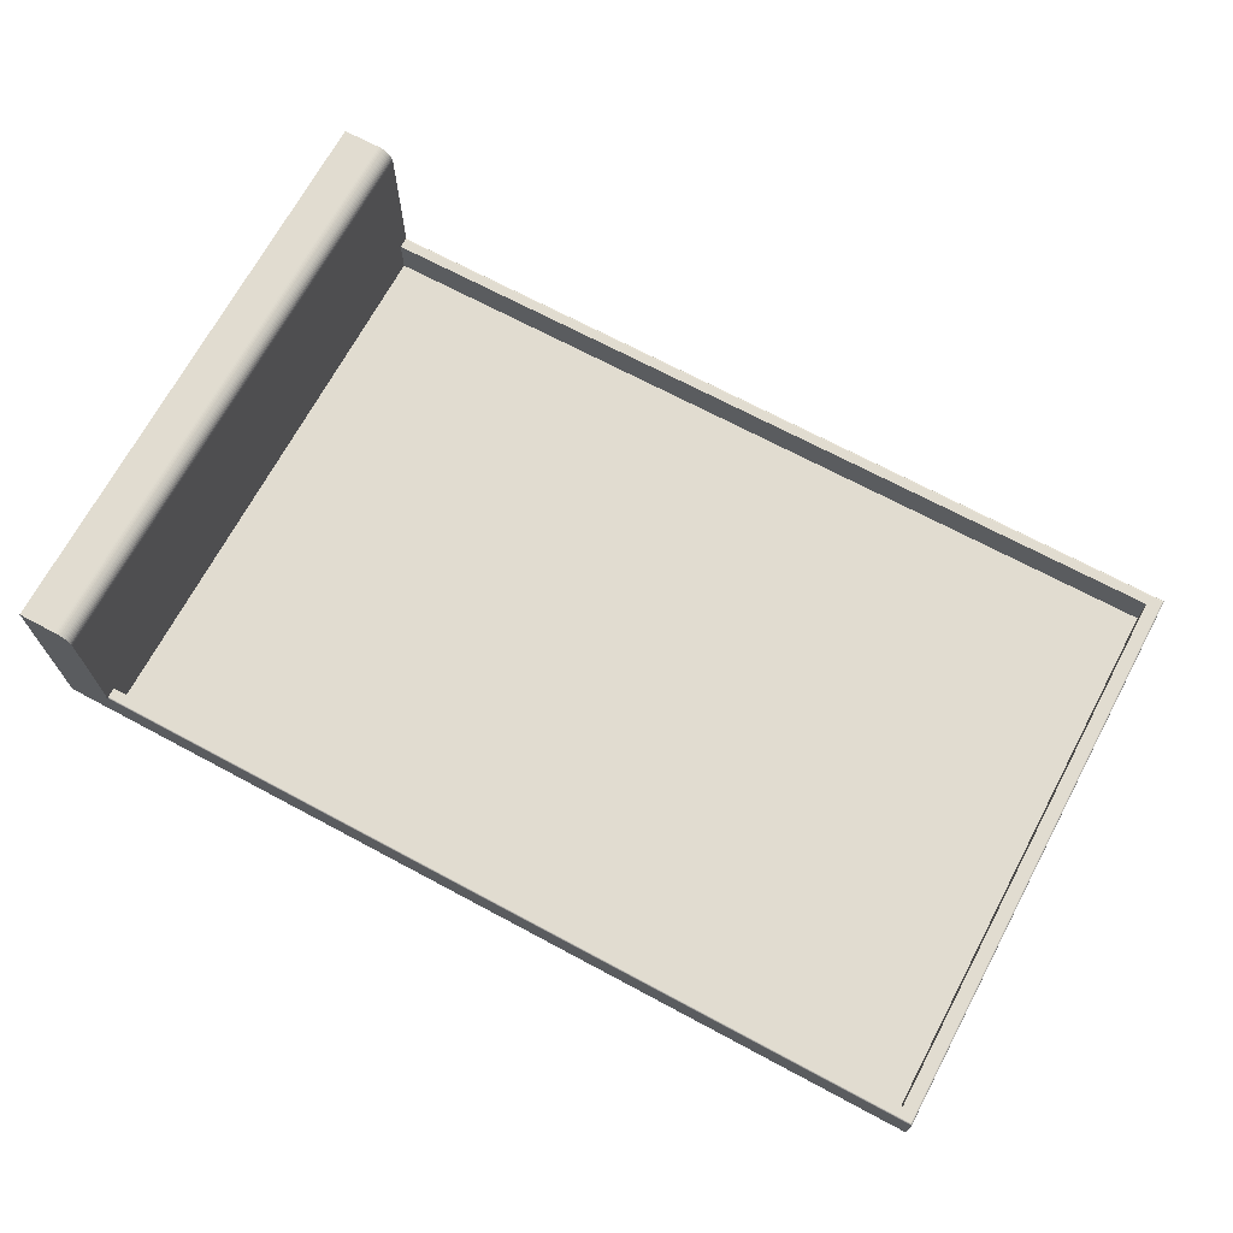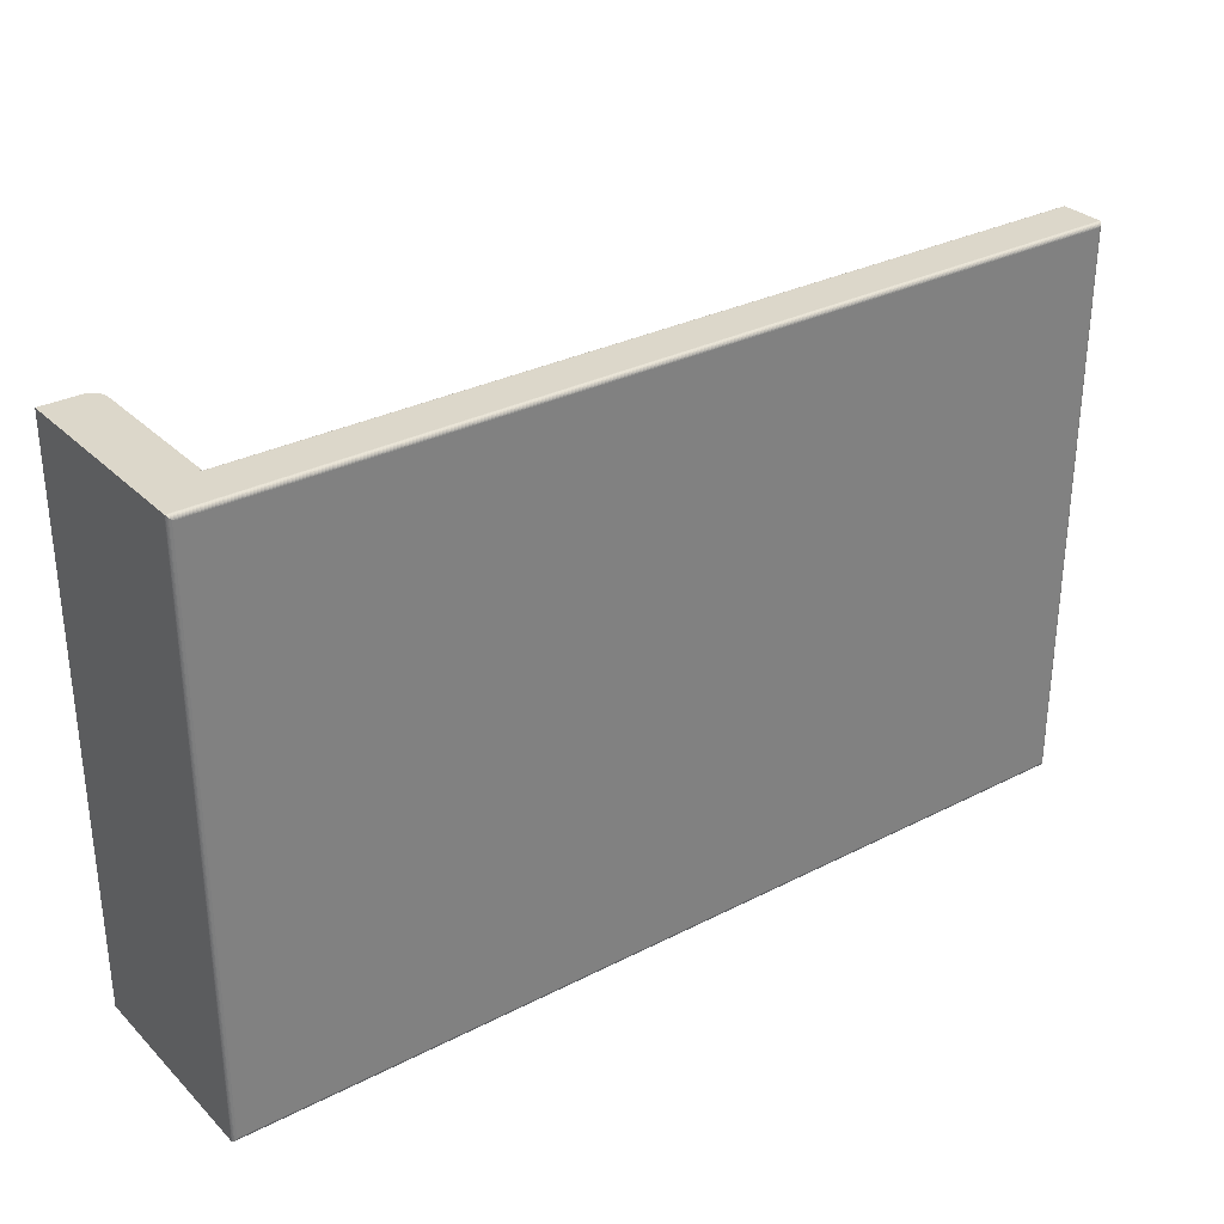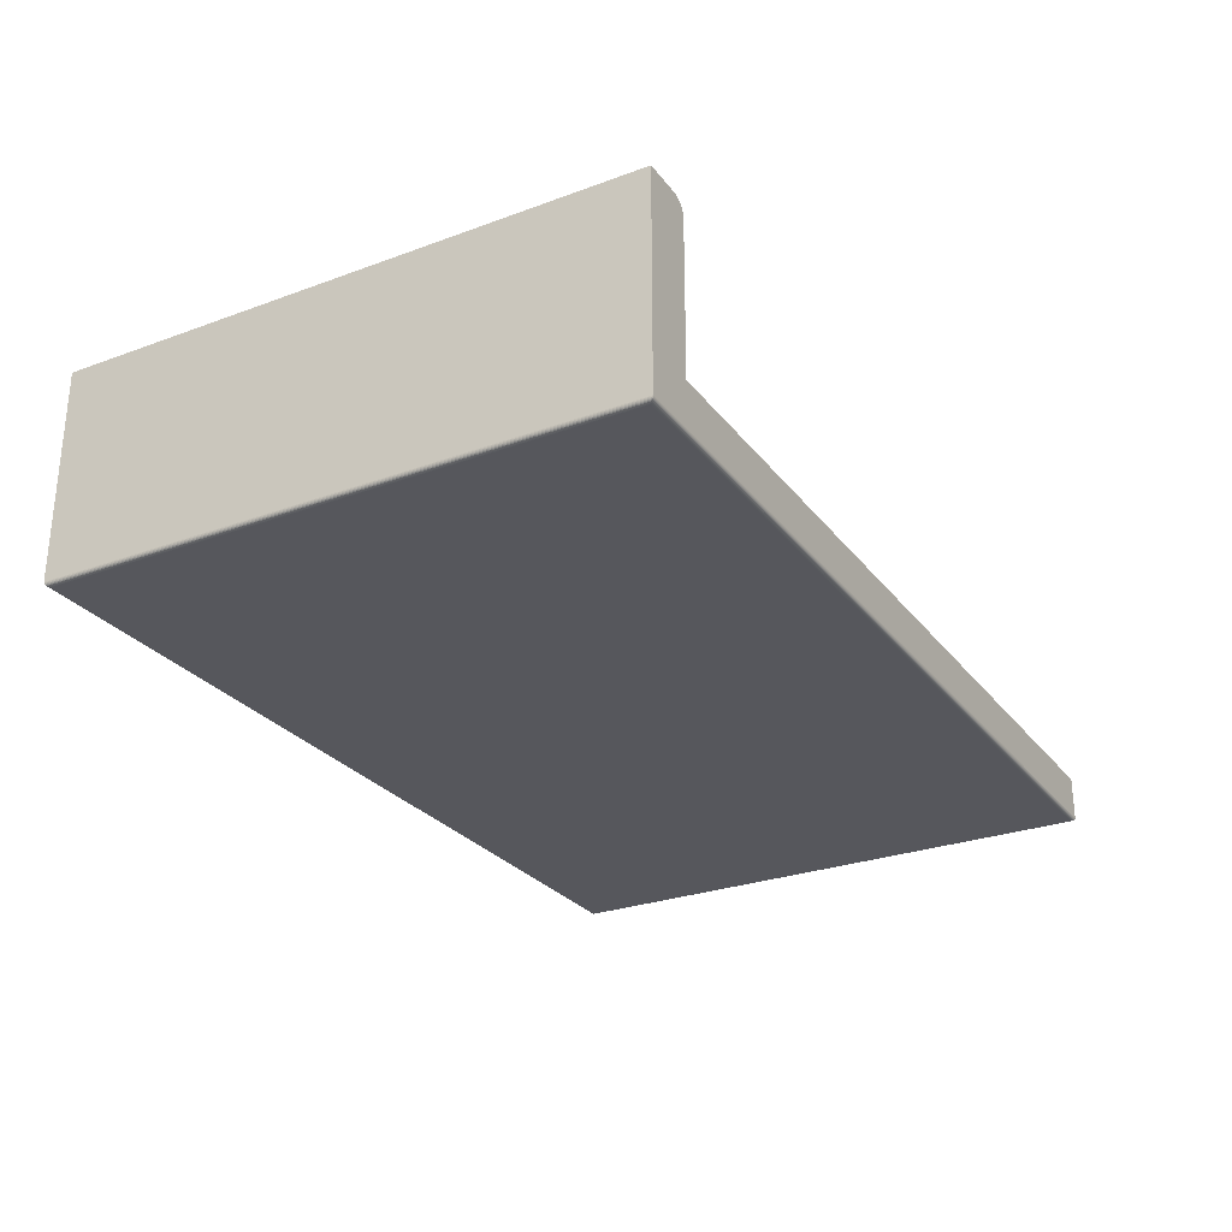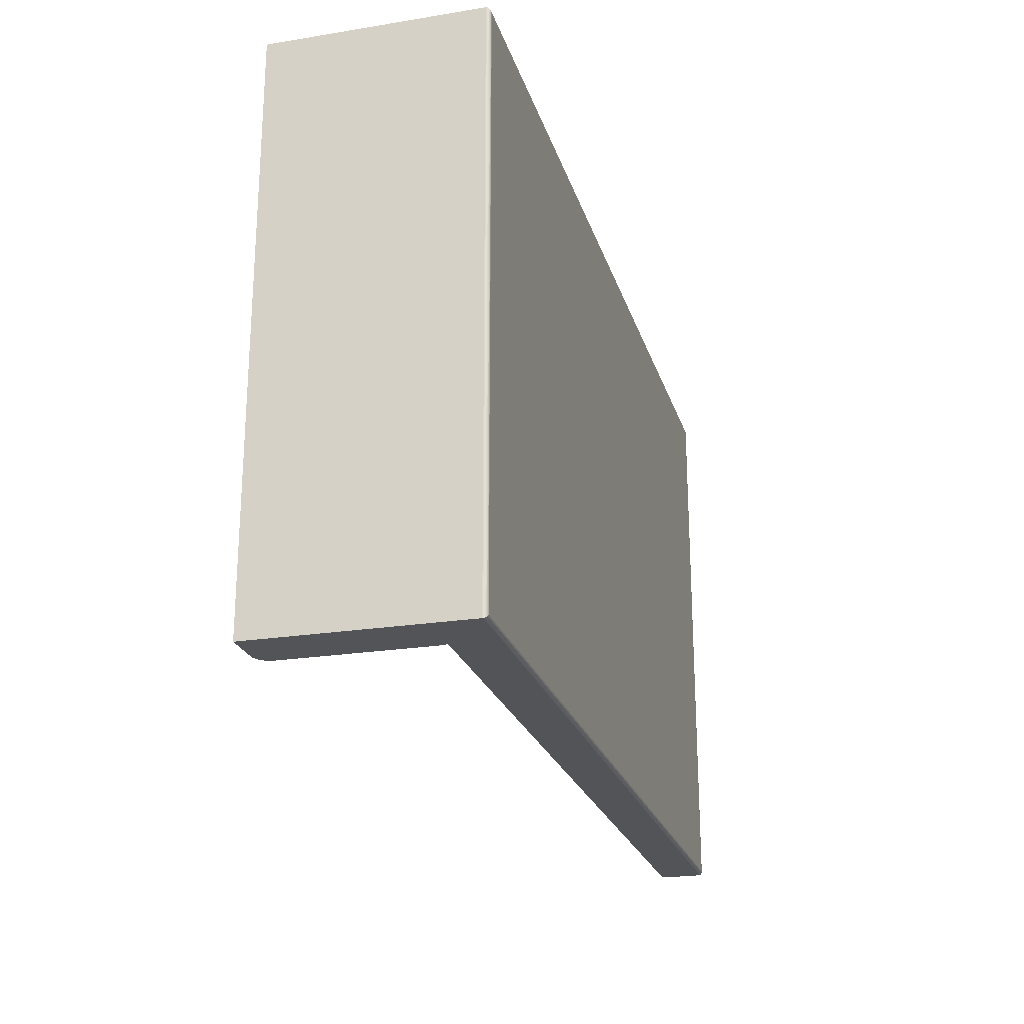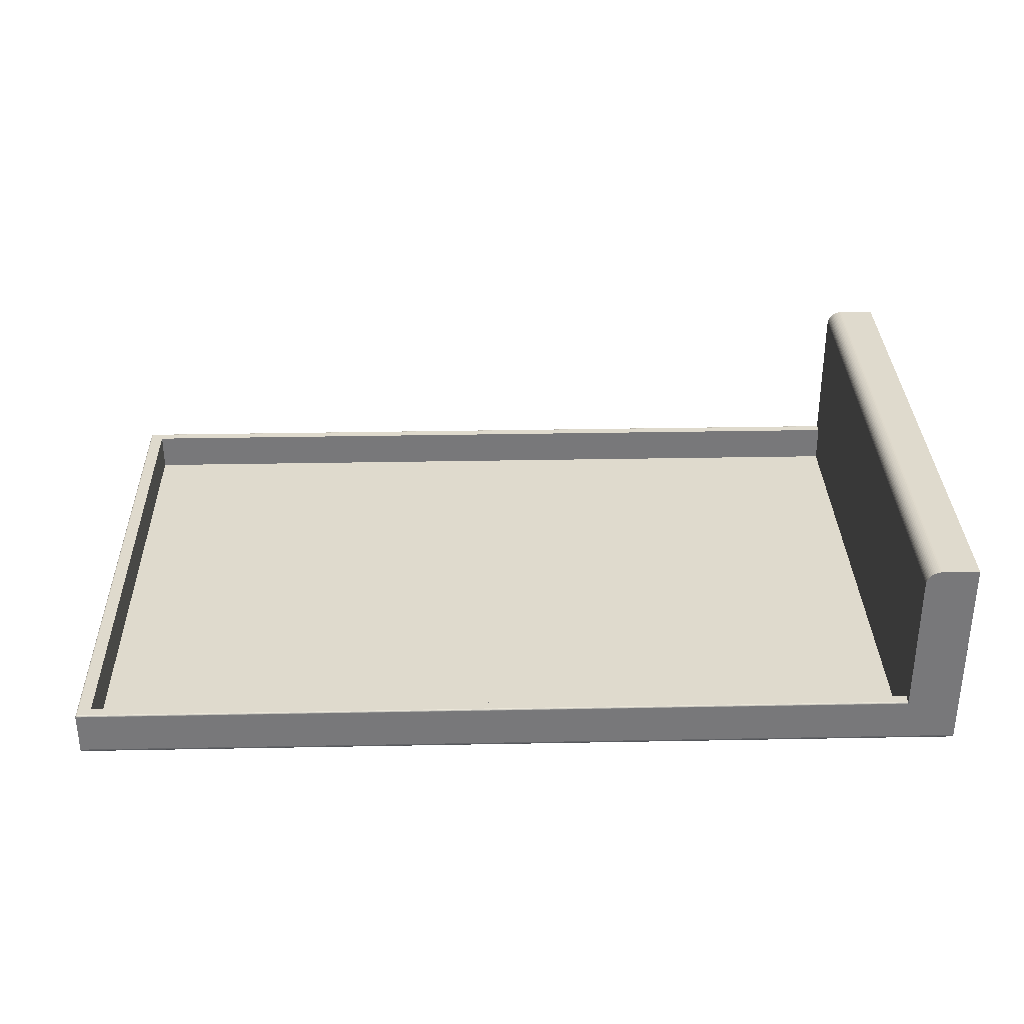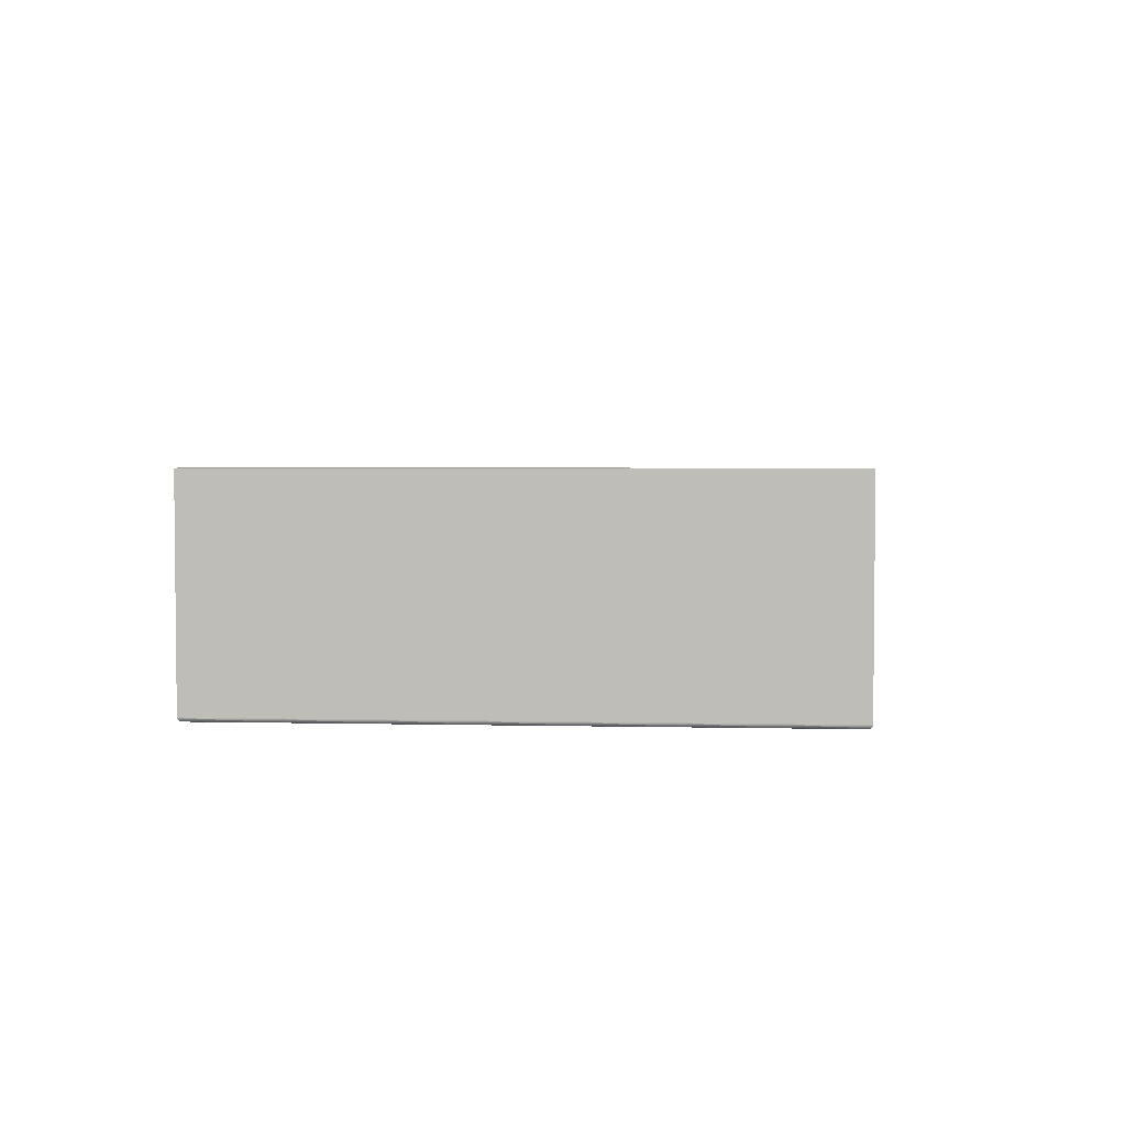
<metadata>
{"format":"obj","ext":"obj","renderer":"f3d","projection":"perspective","resolution":1024,"background":"white","views":[{"elev":69.4,"azim":28.2,"up":"+Y"},{"elev":30.8,"azim":-36.3,"up":"+Z"},{"elev":-27.5,"azim":-60.6,"up":"+Y"},{"elev":-23.0,"azim":-74.6,"up":"+Z"},{"elev":32.6,"azim":178.5,"up":"+Y"},{"elev":3.6,"azim":-85.6,"up":"+Y"}]}
</metadata>
<code>
o bed_frame
v -3.51 0.4086 2.978
v -3.51 0.4086 1.802
v -3.51 0.4086 2.955
v -3.51 0.4086 1.825
v -3.402 0.4086 1.825
v -1.673 0.4086 1.825
v -3.402 0.4086 2.955
v -1.673 0.4086 2.955
v -1.673 0.3095 1.825
v -3.402 0.3095 1.825
v -1.673 0.3095 2.955
v -3.402 0.3095 2.955
v -3.402 0.3278 1.825
v -1.673 0.3278 1.825
v -3.402 0.3278 2.955
v -1.673 0.3278 2.955
v -3.51 0.7426 1.825
v -3.51 0.7426 1.802
v -3.51 0.7426 2.978
v -3.51 0.7426 2.955
v -3.402 0.712 2.978
v -3.433 0.7426 2.978
v -3.402 0.7154 2.978
v -3.403 0.7188 2.978
v -3.404 0.7221 2.978
v -3.405 0.7252 2.978
v -3.407 0.7283 2.978
v -3.409 0.7311 2.978
v -3.411 0.7336 2.978
v -3.414 0.7359 2.978
v -3.417 0.7379 2.978
v -3.42 0.7396 2.978
v -3.423 0.7409 2.978
v -3.426 0.7418 2.978
v -3.429 0.7424 2.978
v -3.433 0.7426 1.802
v -3.402 0.712 1.802
v -3.429 0.7424 1.802
v -3.426 0.7418 1.802
v -3.423 0.7409 1.802
v -3.42 0.7396 1.802
v -3.417 0.7379 1.802
v -3.414 0.7359 1.802
v -3.411 0.7336 1.802
v -3.409 0.7311 1.802
v -3.407 0.7283 1.802
v -3.405 0.7252 1.802
v -3.404 0.7221 1.802
v -3.403 0.7188 1.802
v -3.402 0.7154 1.802
v -3.402 0.712 1.825
v -3.433 0.7426 1.825
v -3.402 0.7154 1.825
v -3.403 0.7188 1.825
v -3.404 0.7221 1.825
v -3.405 0.7252 1.825
v -3.407 0.7283 1.825
v -3.409 0.7311 1.825
v -3.411 0.7336 1.825
v -3.414 0.7359 1.825
v -3.417 0.7379 1.825
v -3.42 0.7396 1.825
v -3.423 0.7409 1.825
v -3.426 0.7418 1.825
v -3.429 0.7424 1.825
v -3.433 0.7426 2.955
v -3.402 0.712 2.955
v -3.429 0.7424 2.955
v -3.426 0.7418 2.955
v -3.423 0.7409 2.955
v -3.42 0.7396 2.955
v -3.417 0.7379 2.955
v -3.414 0.7359 2.955
v -3.411 0.7336 2.955
v -3.409 0.7311 2.955
v -3.407 0.7283 2.955
v -3.405 0.7252 2.955
v -3.404 0.7221 2.955
v -3.403 0.7188 2.955
v -3.402 0.7154 2.955
v -3.501 0.3095 2.97
v -3.51 0.3181 2.978
v -3.503 0.3096 2.971
v -3.504 0.3101 2.973
v -3.506 0.3109 2.974
v -3.507 0.312 2.976
v -3.508 0.3133 2.977
v -3.509 0.3148 2.978
v -3.51 0.3164 2.978
v -3.501 0.3095 1.811
v -3.51 0.3181 1.802
v -3.503 0.3096 1.809
v -3.504 0.3101 1.807
v -3.506 0.3109 1.806
v -3.507 0.312 1.804
v -3.508 0.3133 1.803
v -3.509 0.3148 1.803
v -3.51 0.3164 1.802
v -1.652 0.3095 2.97
v -1.644 0.3181 2.978
v -1.651 0.3096 2.971
v -1.649 0.3101 2.973
v -1.648 0.3109 2.974
v -1.646 0.312 2.976
v -1.645 0.3133 2.977
v -1.644 0.3148 2.978
v -1.644 0.3164 2.978
v -1.652 0.3095 1.811
v -1.644 0.3181 1.802
v -1.651 0.3096 1.809
v -1.649 0.3101 1.807
v -1.648 0.3109 1.806
v -1.646 0.312 1.804
v -1.645 0.3133 1.803
v -1.644 0.3148 1.803
v -1.644 0.3164 1.802
v -3.501 0.3095 1.825
v -3.51 0.3181 1.825
v -3.503 0.3096 1.825
v -3.504 0.3101 1.825
v -3.506 0.3109 1.825
v -3.507 0.312 1.825
v -3.508 0.3133 1.825
v -3.509 0.3148 1.825
v -3.51 0.3164 1.825
v -3.51 0.3181 2.955
v -3.501 0.3095 2.955
v -3.51 0.3164 2.955
v -3.509 0.3148 2.955
v -3.508 0.3133 2.955
v -3.507 0.312 2.955
v -3.506 0.3109 2.955
v -3.504 0.3101 2.955
v -3.503 0.3096 2.955
v -1.652 0.3095 2.955
v -1.644 0.3181 2.955
v -1.651 0.3096 2.955
v -1.649 0.3101 2.955
v -1.648 0.3109 2.955
v -1.646 0.312 2.955
v -1.645 0.3133 2.955
v -1.644 0.3148 2.955
v -1.644 0.3164 2.955
v -1.644 0.3181 1.825
v -1.652 0.3095 1.825
v -1.644 0.3164 1.825
v -1.644 0.3148 1.825
v -1.645 0.3133 1.825
v -1.646 0.312 1.825
v -1.648 0.3109 1.825
v -1.649 0.3101 1.825
v -1.651 0.3096 1.825
v -1.673 0.3095 1.811
v -1.673 0.3181 1.802
v -1.673 0.3096 1.809
v -1.673 0.3101 1.807
v -1.673 0.3109 1.806
v -1.673 0.312 1.804
v -1.673 0.3133 1.803
v -1.673 0.3148 1.803
v -1.673 0.3164 1.802
v -3.402 0.3181 1.802
v -3.402 0.3095 1.811
v -3.402 0.3164 1.802
v -3.402 0.3148 1.803
v -3.402 0.3133 1.803
v -3.402 0.312 1.804
v -3.402 0.3109 1.806
v -3.402 0.3101 1.807
v -3.402 0.3096 1.809
v -3.402 0.3095 2.97
v -3.402 0.3181 2.978
v -3.402 0.3096 2.971
v -3.402 0.3101 2.973
v -3.402 0.3109 2.974
v -3.402 0.312 2.976
v -3.402 0.3133 2.977
v -3.402 0.3148 2.978
v -3.402 0.3164 2.978
v -1.673 0.3181 2.978
v -1.673 0.3095 2.97
v -1.673 0.3164 2.978
v -1.673 0.3148 2.978
v -1.673 0.3133 2.977
v -1.673 0.312 2.976
v -1.673 0.3109 2.974
v -1.673 0.3101 2.973
v -1.673 0.3096 2.971
v -1.647 0.4086 2.975
v -1.644 0.4051 2.978
v -1.647 0.4085 2.975
v -1.646 0.4083 2.976
v -1.645 0.408 2.977
v -1.645 0.4076 2.977
v -1.644 0.407 2.978
v -1.644 0.4064 2.978
v -1.644 0.4058 2.978
v -1.647 0.4086 1.805
v -1.644 0.4051 1.802
v -1.647 0.4085 1.805
v -1.646 0.4083 1.804
v -1.645 0.408 1.804
v -1.645 0.4076 1.803
v -1.644 0.407 1.803
v -1.644 0.4064 1.802
v -1.644 0.4058 1.802
v -1.647 0.4086 1.825
v -1.644 0.4051 1.825
v -1.647 0.4085 1.825
v -1.646 0.4083 1.825
v -1.645 0.408 1.825
v -1.645 0.4076 1.825
v -1.644 0.407 1.825
v -1.644 0.4064 1.825
v -1.644 0.4058 1.825
v -1.644 0.4051 2.955
v -1.647 0.4086 2.955
v -1.644 0.4058 2.955
v -1.644 0.4064 2.955
v -1.644 0.407 2.955
v -1.645 0.4076 2.955
v -1.645 0.408 2.955
v -1.646 0.4083 2.955
v -1.647 0.4085 2.955
v -3.402 0.4086 1.805
v -3.402 0.4051 1.802
v -3.406 0.4086 1.802
v -3.402 0.4122 1.802
v -3.402 0.4085 1.805
v -3.402 0.4083 1.804
v -3.402 0.408 1.804
v -3.402 0.4076 1.803
v -3.402 0.407 1.803
v -3.402 0.4064 1.802
v -3.402 0.4058 1.802
v -1.673 0.4051 1.802
v -1.673 0.4086 1.805
v -1.673 0.4058 1.802
v -1.673 0.4064 1.802
v -1.673 0.407 1.803
v -1.673 0.4076 1.803
v -1.673 0.408 1.804
v -1.673 0.4083 1.804
v -1.673 0.4085 1.805
v -1.673 0.4086 2.975
v -1.673 0.4051 2.978
v -1.673 0.4085 2.975
v -1.673 0.4083 2.976
v -1.673 0.408 2.977
v -1.673 0.4076 2.977
v -1.673 0.407 2.978
v -1.673 0.4064 2.978
v -1.673 0.4058 2.978
v -3.402 0.4051 2.978
v -3.402 0.4086 2.975
v -3.402 0.4122 2.978
v -3.406 0.4086 2.978
v -3.402 0.4058 2.978
v -3.402 0.4064 2.978
v -3.402 0.407 2.978
v -3.402 0.4076 2.977
v -3.402 0.408 2.977
v -3.402 0.4083 2.976
v -3.402 0.4085 2.975
f 136 216 190 100
f 117 10 12 127
f 154 236 199 109
f 8 7 255 245
f 198 237 6 207
f 162 226 236 154
f 2 4 17 18
f 207 6 8 217
f 237 225 5 6
f 153 108 145 9
f 9 145 135 11
f 256 255 7 67 21
f 228 227 2 18 36 38 39 40 41 42 43 44 45 46 47 48 49 50 37
f 126 3 4 118
f 10 9 11 12
f 118 4 2 91
f 172 254 257 1 82
f 144 208 216 136
f 5 7 15 13
f 109 199 208 144
f 5 225 228 37 51
f 100 190 246 180
f 180 246 254 172
f 82 1 3 126
f 11 135 99 181
f 12 11 181 171
f 90 163 10 117
f 163 153 9 10
f 14 13 15 16
f 7 8 16 15
f 6 5 13 14
f 8 6 14 16
f 1 257 256 21 23 24 25 26 27 28 29 30 31 32 33 34 35 22 19
f 91 2 227 226 162
f 7 5 51 67
f 52 17 20 66
f 3 1 19 20
f 36 18 17 52
f 4 3 20 17
f 52 66 68 65
f 65 68 69 64
f 64 69 70 63
f 63 70 71 62
f 62 71 72 61
f 61 72 73 60
f 60 73 74 59
f 59 74 75 58
f 58 75 76 57
f 57 76 77 56
f 56 77 78 55
f 55 78 79 54
f 54 79 80 53
f 53 80 67 51
f 36 52 65 38
f 38 65 64 39
f 39 64 63 40
f 40 63 62 41
f 41 62 61 42
f 42 61 60 43
f 43 60 59 44
f 44 59 58 45
f 45 58 57 46
f 46 57 56 47
f 47 56 55 48
f 48 55 54 49
f 49 54 53 50
f 50 53 51 37
f 66 22 35 68
f 68 35 34 69
f 69 34 33 70
f 70 33 32 71
f 71 32 31 72
f 72 31 30 73
f 73 30 29 74
f 74 29 28 75
f 75 28 27 76
f 76 27 26 77
f 77 26 25 78
f 78 25 24 79
f 79 24 23 80
f 80 23 21 67
f 66 20 19 22
f 127 81 83 134
f 134 83 84 133
f 133 84 85 132
f 132 85 86 131
f 131 86 87 130
f 130 87 88 129
f 129 88 89 128
f 128 89 82 126
f 163 90 92 170
f 170 92 93 169
f 169 93 94 168
f 168 94 95 167
f 167 95 96 166
f 166 96 97 165
f 165 97 98 164
f 164 98 91 162
f 145 108 110 152
f 152 110 111 151
f 151 111 112 150
f 150 112 113 149
f 149 113 114 148
f 148 114 115 147
f 147 115 116 146
f 146 116 109 144
f 181 99 101 188
f 188 101 102 187
f 187 102 103 186
f 186 103 104 185
f 185 104 105 184
f 184 105 106 183
f 183 106 107 182
f 182 107 100 180
f 90 117 119 92
f 92 119 120 93
f 93 120 121 94
f 94 121 122 95
f 95 122 123 96
f 96 123 124 97
f 97 124 125 98
f 98 125 118 91
f 117 127 134 119
f 119 134 133 120
f 120 133 132 121
f 121 132 131 122
f 122 131 130 123
f 123 130 129 124
f 124 129 128 125
f 125 128 126 118
f 99 135 137 101
f 101 137 138 102
f 102 138 139 103
f 103 139 140 104
f 104 140 141 105
f 105 141 142 106
f 106 142 143 107
f 107 143 136 100
f 135 145 152 137
f 137 152 151 138
f 138 151 150 139
f 139 150 149 140
f 140 149 148 141
f 141 148 147 142
f 142 147 146 143
f 143 146 144 136
f 108 153 155 110
f 110 155 156 111
f 111 156 157 112
f 112 157 158 113
f 113 158 159 114
f 114 159 160 115
f 115 160 161 116
f 116 161 154 109
f 153 163 170 155
f 155 170 169 156
f 156 169 168 157
f 157 168 167 158
f 158 167 166 159
f 159 166 165 160
f 160 165 164 161
f 161 164 162 154
f 81 171 173 83
f 83 173 174 84
f 84 174 175 85
f 85 175 176 86
f 86 176 177 87
f 87 177 178 88
f 88 178 179 89
f 89 179 172 82
f 171 181 188 173
f 173 188 187 174
f 174 187 186 175
f 175 186 185 176
f 176 185 184 177
f 177 184 183 178
f 178 183 182 179
f 179 182 180 172
f 127 12 171 81
f 225 229 230 231 232 233 234 235 226 227 228
f 254 258 259 260 261 262 263 264 255 256 257
f 237 198 200 244
f 244 200 201 243
f 243 201 202 242
f 242 202 203 241
f 241 203 204 240
f 240 204 205 239
f 239 205 206 238
f 238 206 199 236
f 217 189 191 224
f 224 191 192 223
f 223 192 193 222
f 222 193 194 221
f 221 194 195 220
f 220 195 196 219
f 219 196 197 218
f 218 197 190 216
f 198 207 209 200
f 200 209 210 201
f 201 210 211 202
f 202 211 212 203
f 203 212 213 204
f 204 213 214 205
f 205 214 215 206
f 206 215 208 199
f 207 217 224 209
f 209 224 223 210
f 210 223 222 211
f 211 222 221 212
f 212 221 220 213
f 213 220 219 214
f 214 219 218 215
f 215 218 216 208
f 225 237 244 229
f 229 244 243 230
f 230 243 242 231
f 231 242 241 232
f 232 241 240 233
f 233 240 239 234
f 234 239 238 235
f 235 238 236 226
f 189 245 247 191
f 191 247 248 192
f 192 248 249 193
f 193 249 250 194
f 194 250 251 195
f 195 251 252 196
f 196 252 253 197
f 197 253 246 190
f 245 255 264 247
f 247 264 263 248
f 248 263 262 249
f 249 262 261 250
f 250 261 260 251
f 251 260 259 252
f 252 259 258 253
f 253 258 254 246
f 217 8 245 189

</code>
